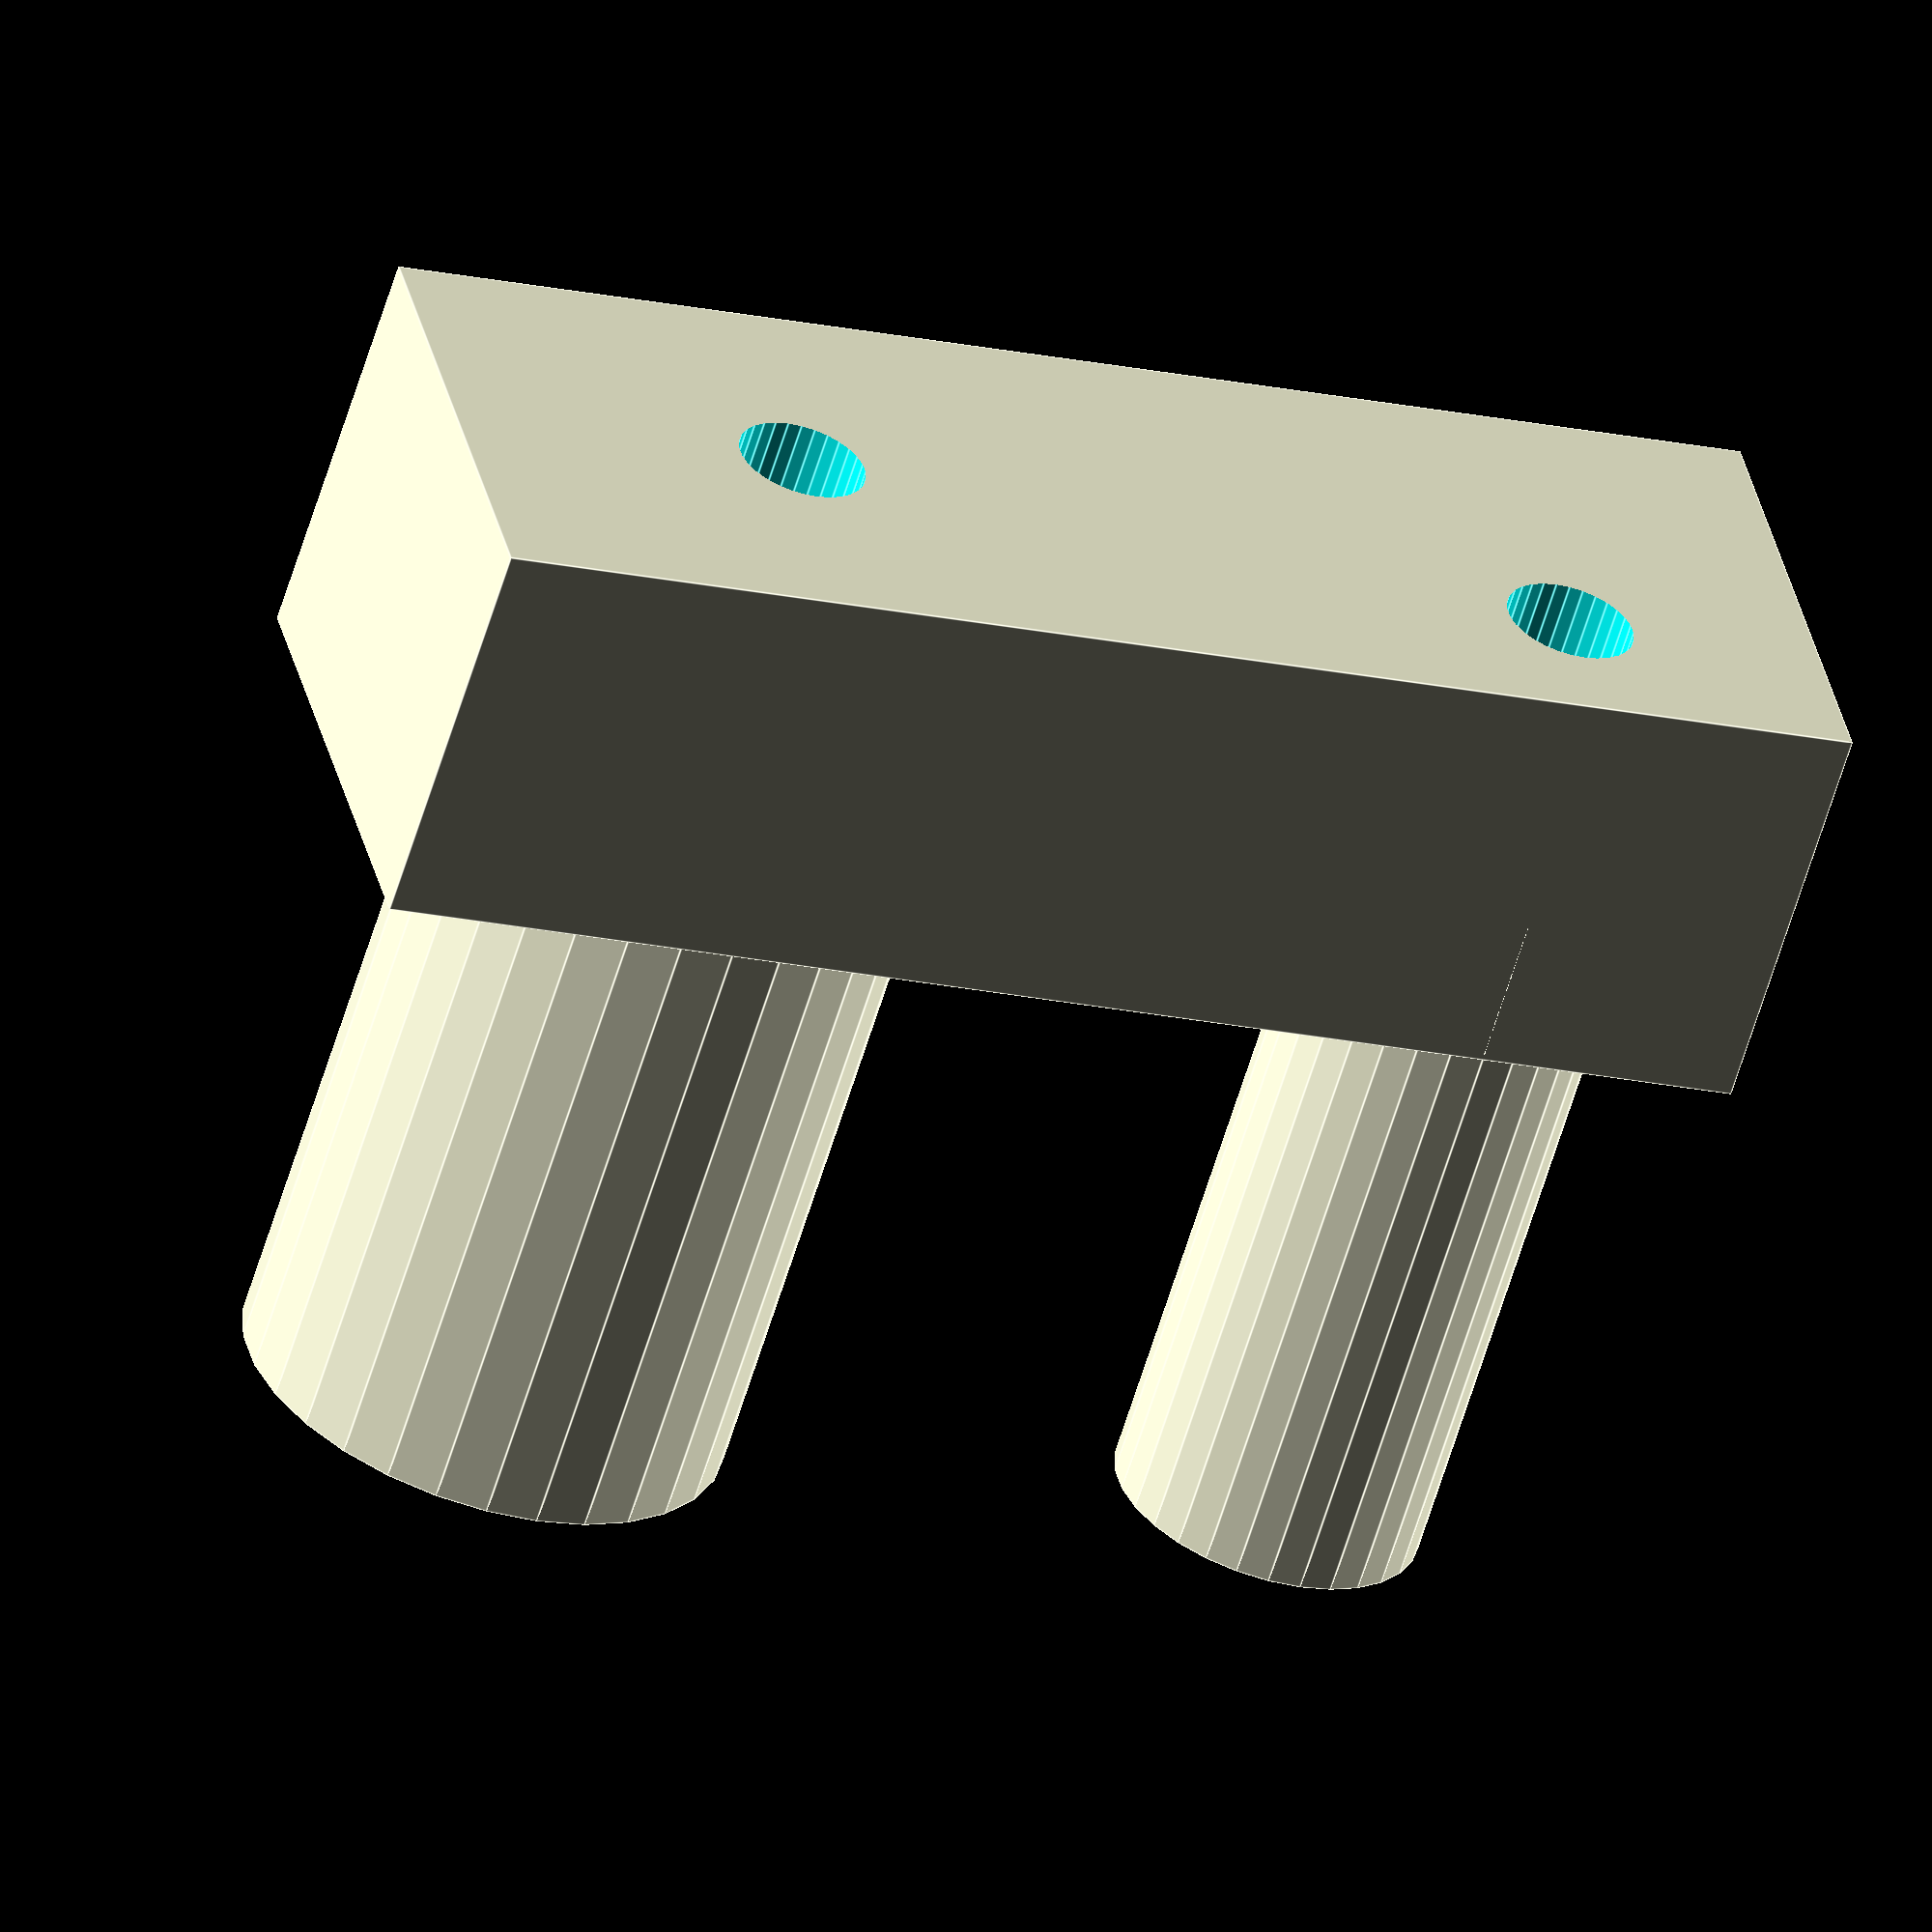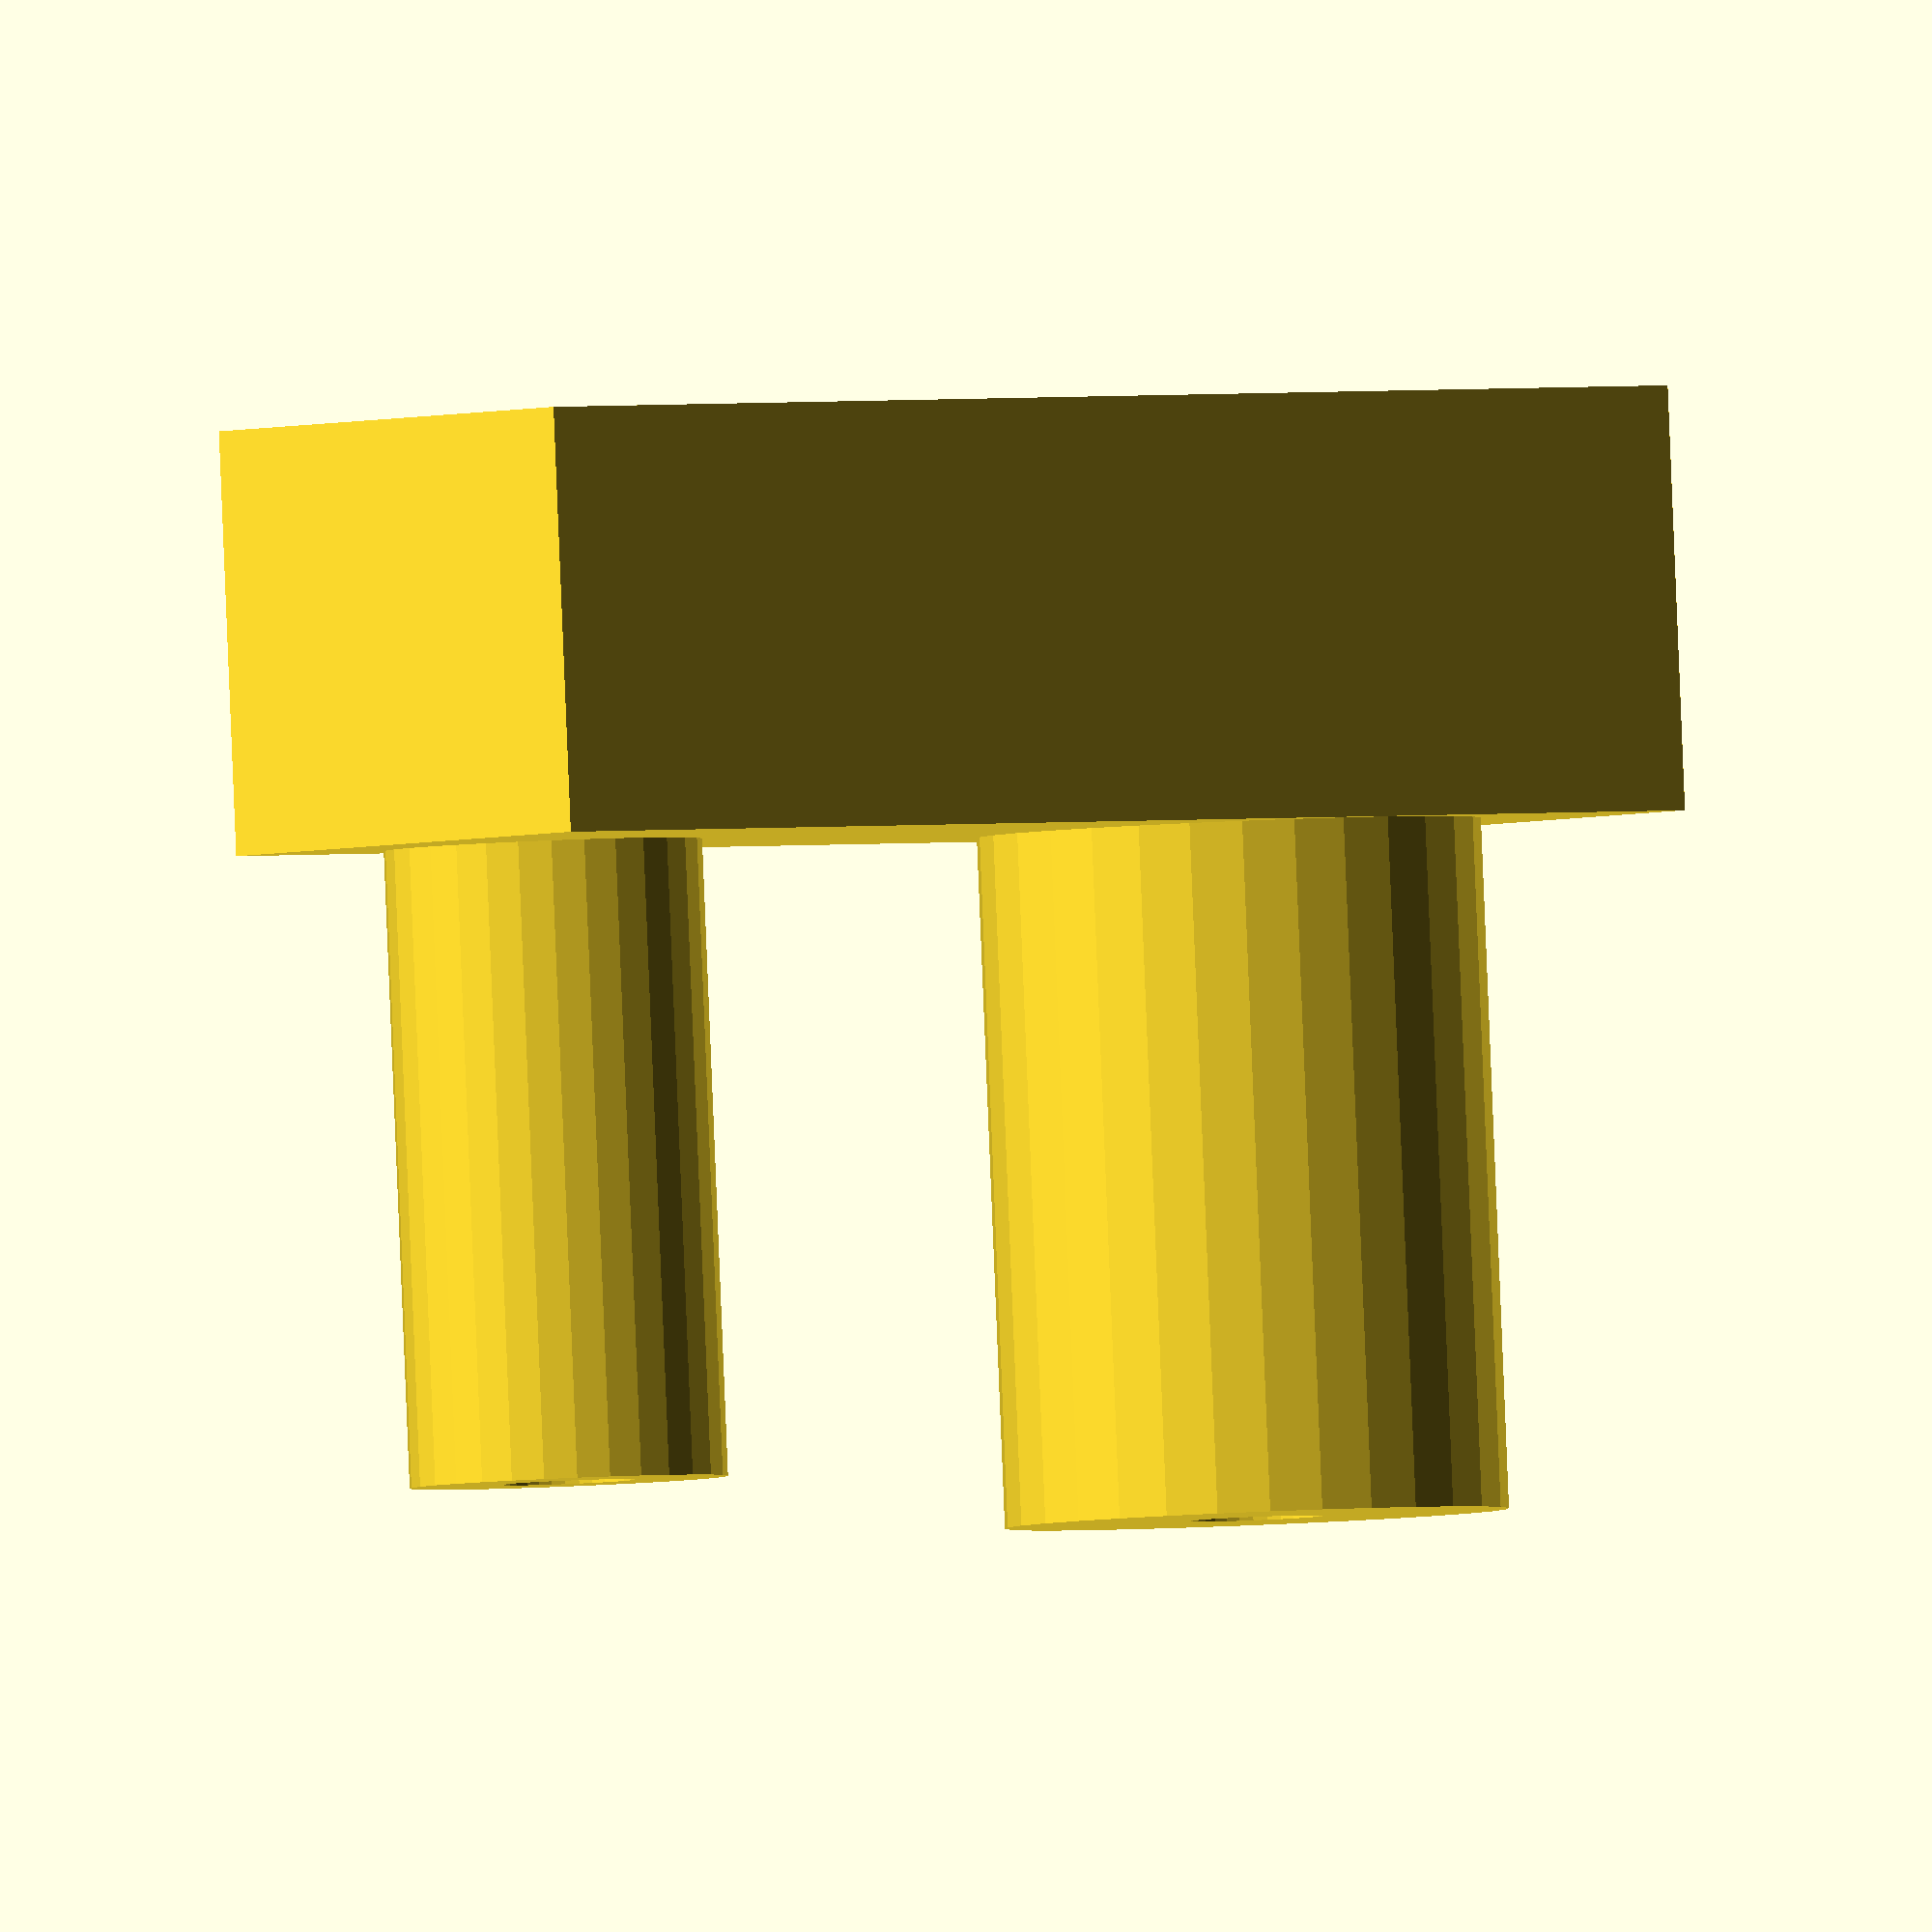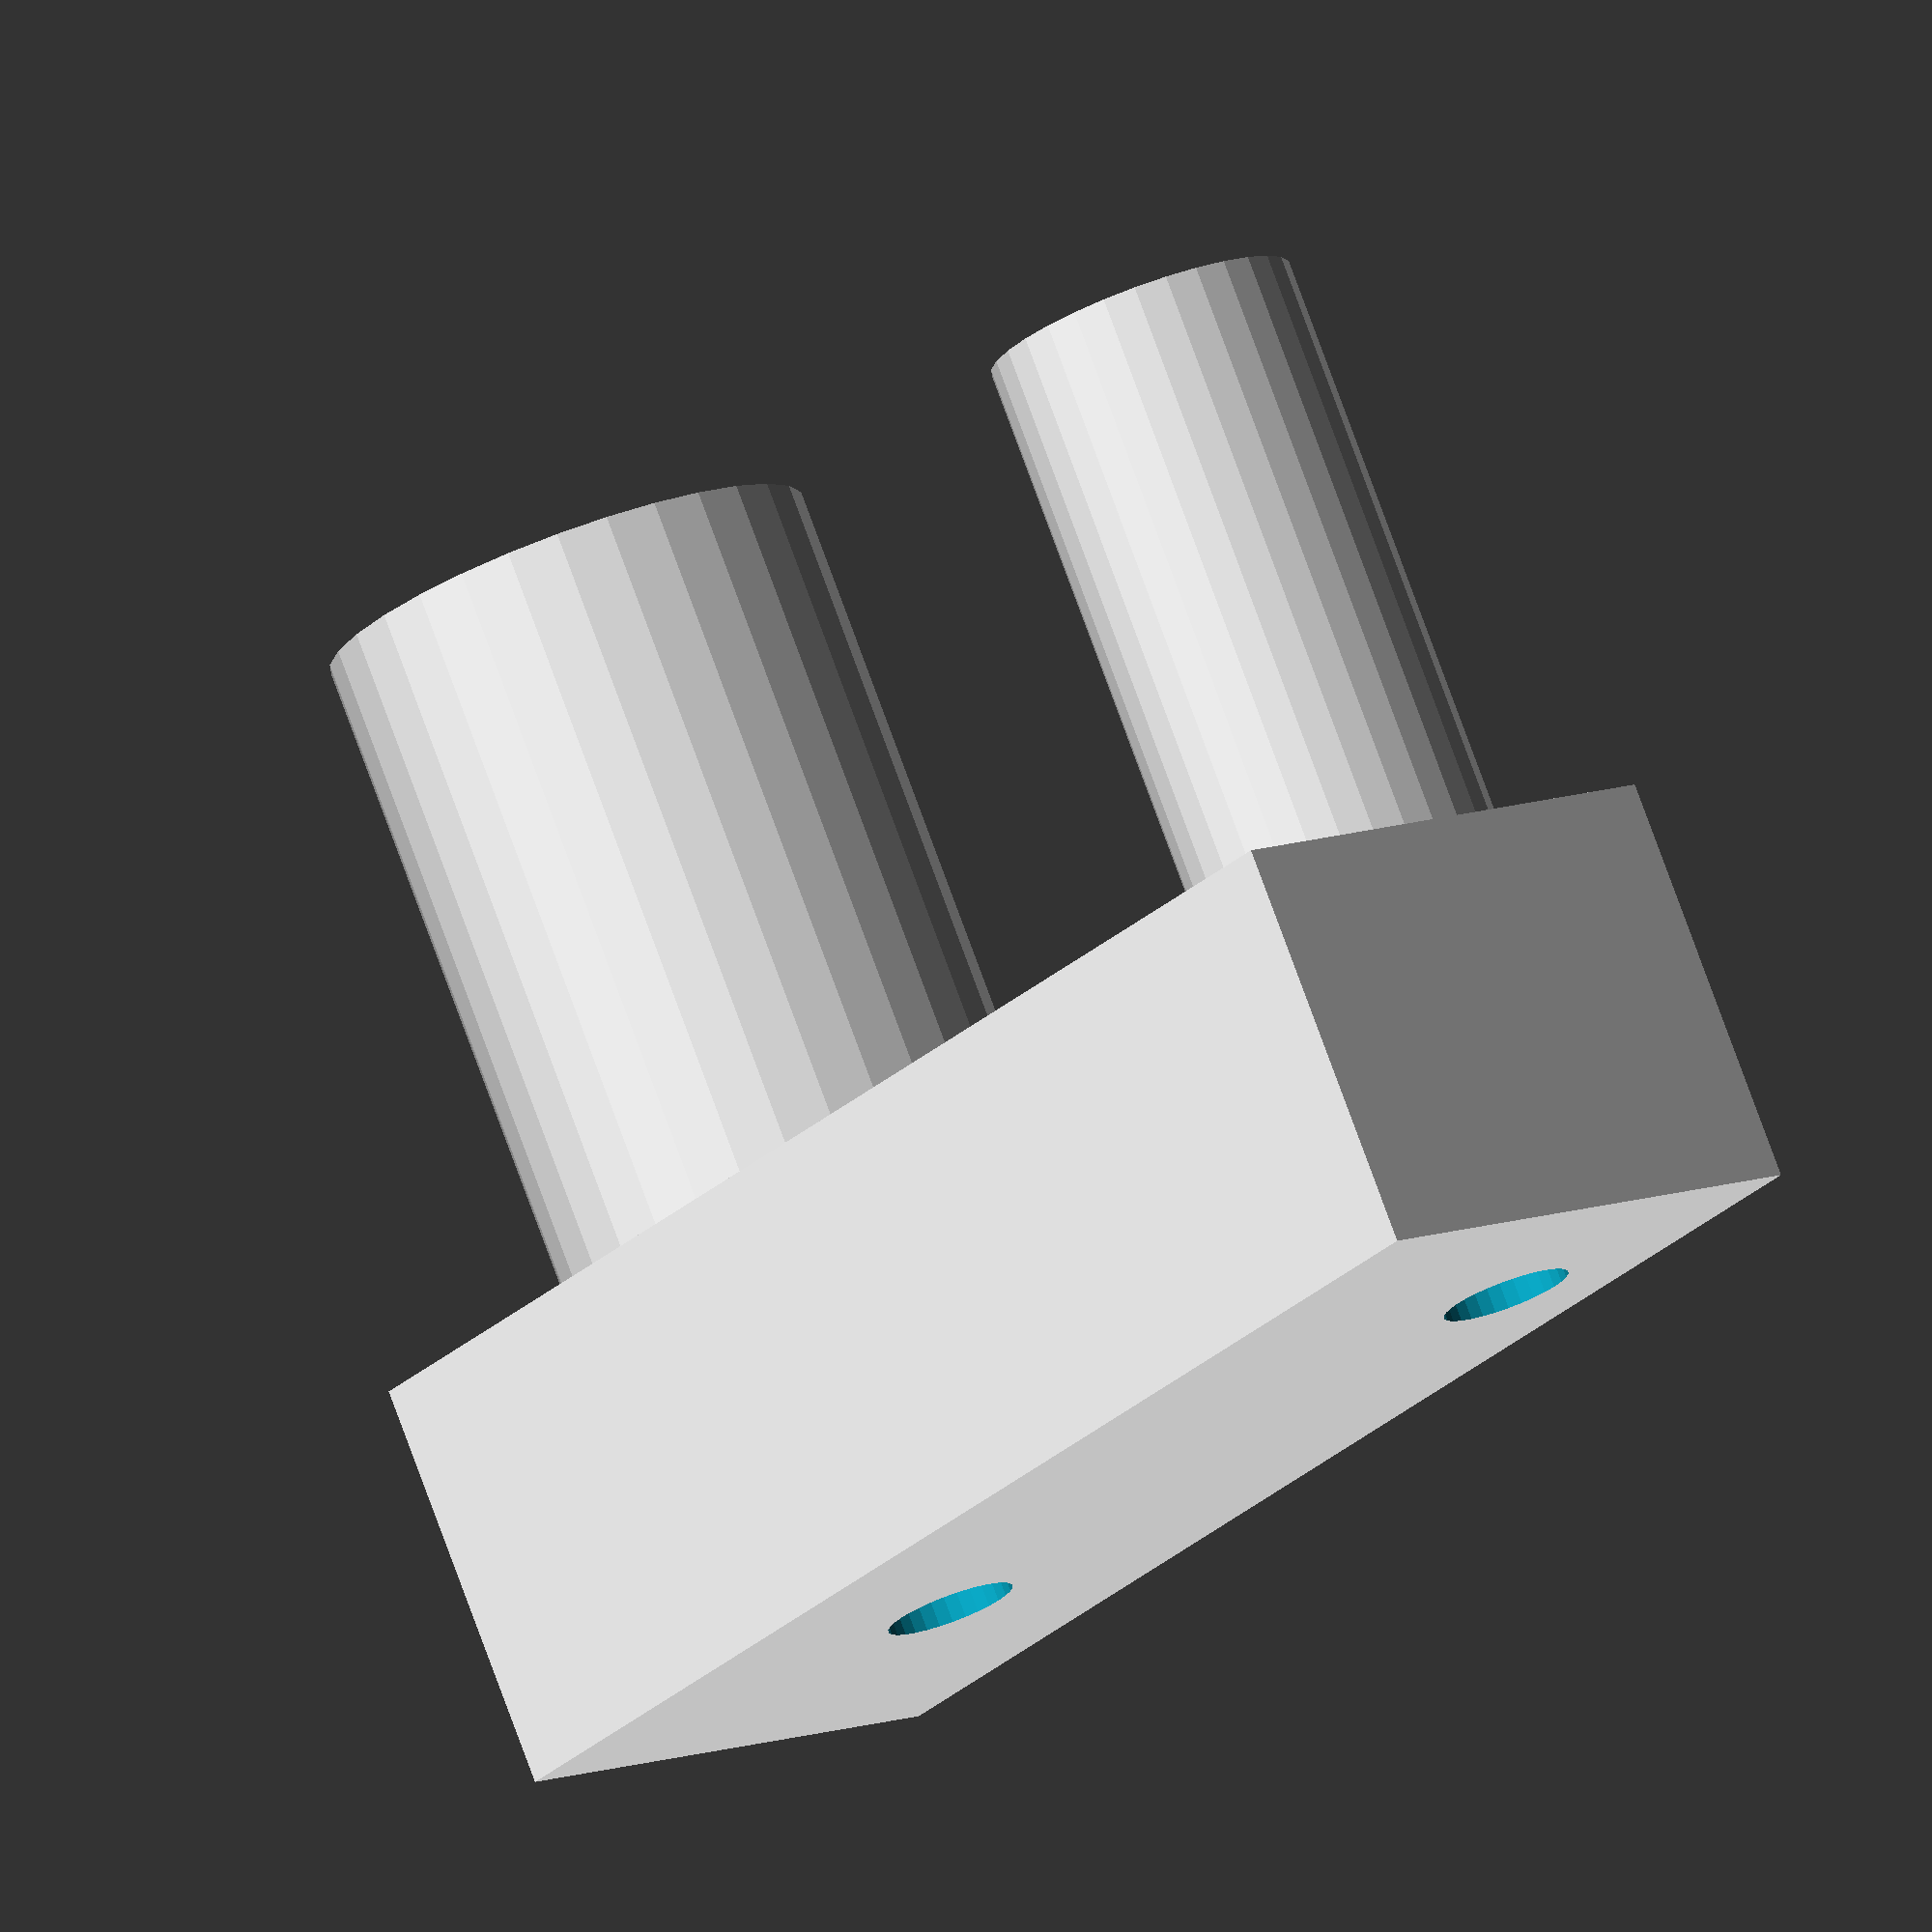
<openscad>


module buffers() {
	translate([5,20,5])
		bufferlarge();
	translate([5,5,3])
		buffersmall();
}

module buffersmall() {
		rotate([0,90,0]) {
			cylinder(h=15,d=6,$fn=30);
			}
}

module bufferlarge() {
		rotate([0,90,0]) {
			cylinder(h=16,d=9.5,$fn=30);
		}
}


difference() {
	union() {
    cube([8,27,10]);
	buffers();
	}
	translate([-5,5,3])
		rotate([0,90,0])
			cylinder(h=40,d=2.5,$fn=30);
	translate([-5,20,5])
		rotate([0,90,0])
			cylinder(h=40,d=2.5,$fn=30);	
}
	

</openscad>
<views>
elev=145.9 azim=253.0 roll=12.2 proj=o view=edges
elev=3.4 azim=87.0 roll=321.0 proj=o view=solid
elev=349.7 azim=240.2 roll=46.2 proj=o view=solid
</views>
